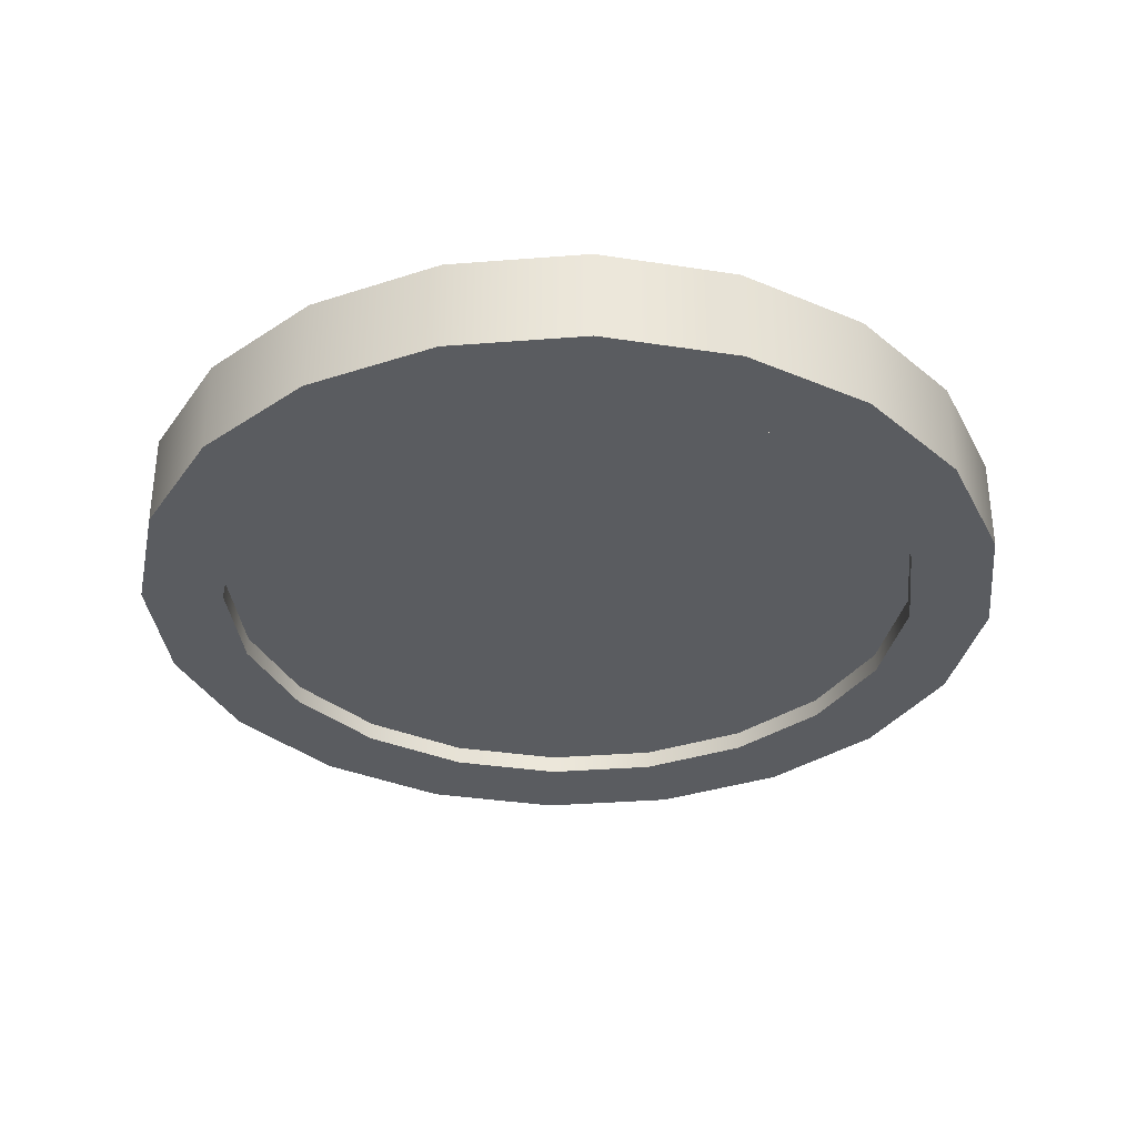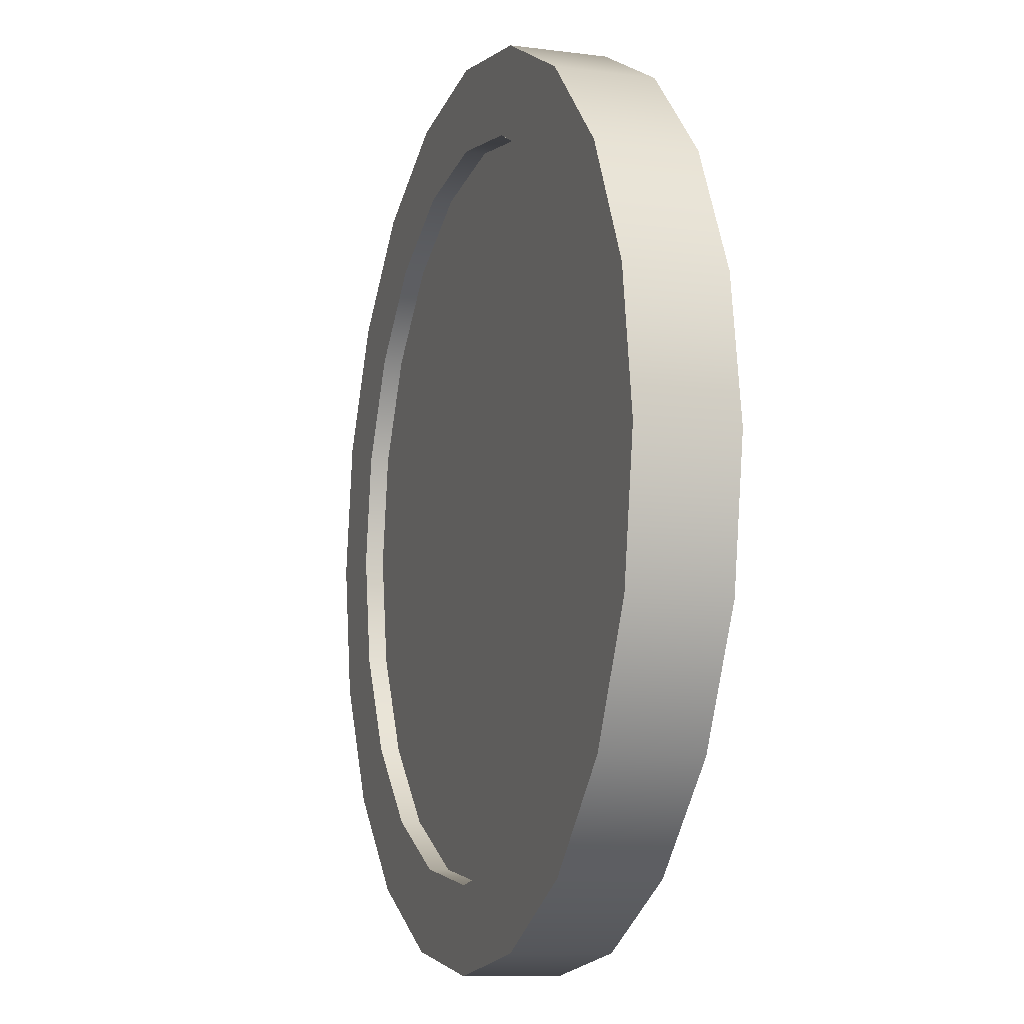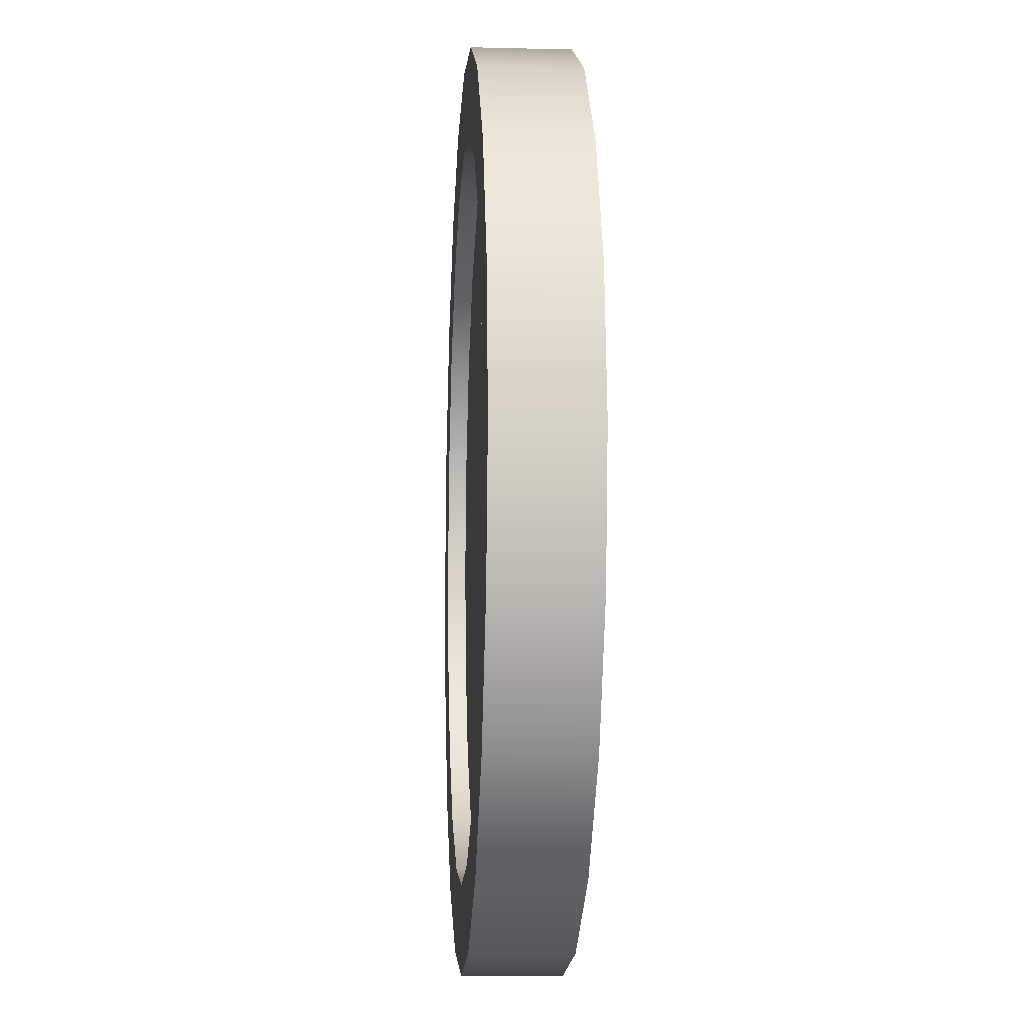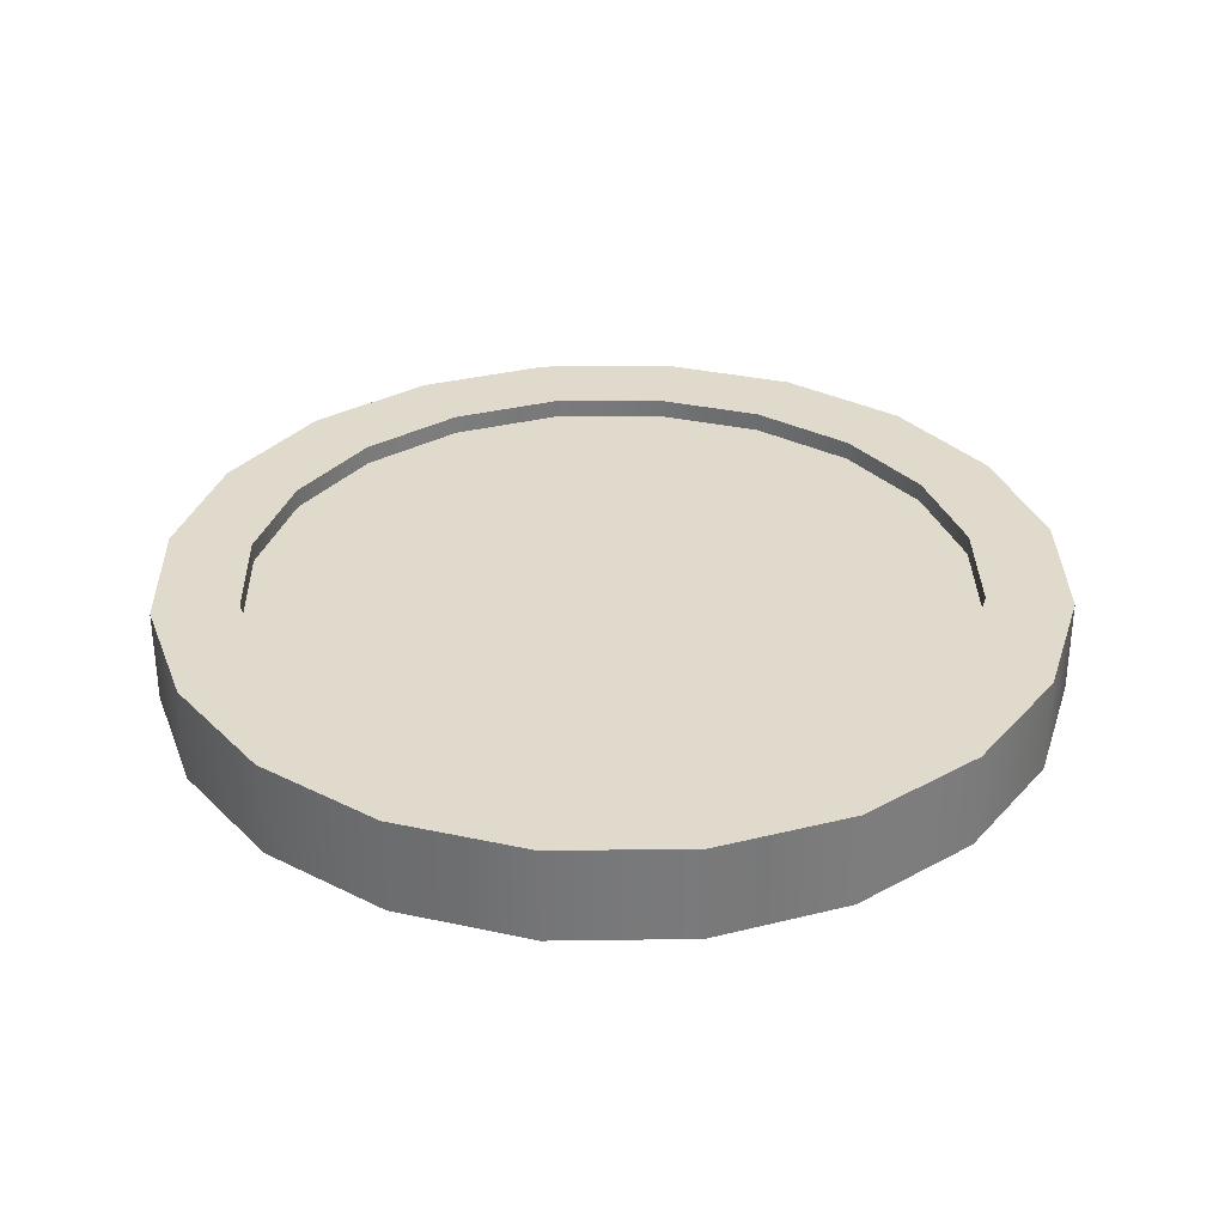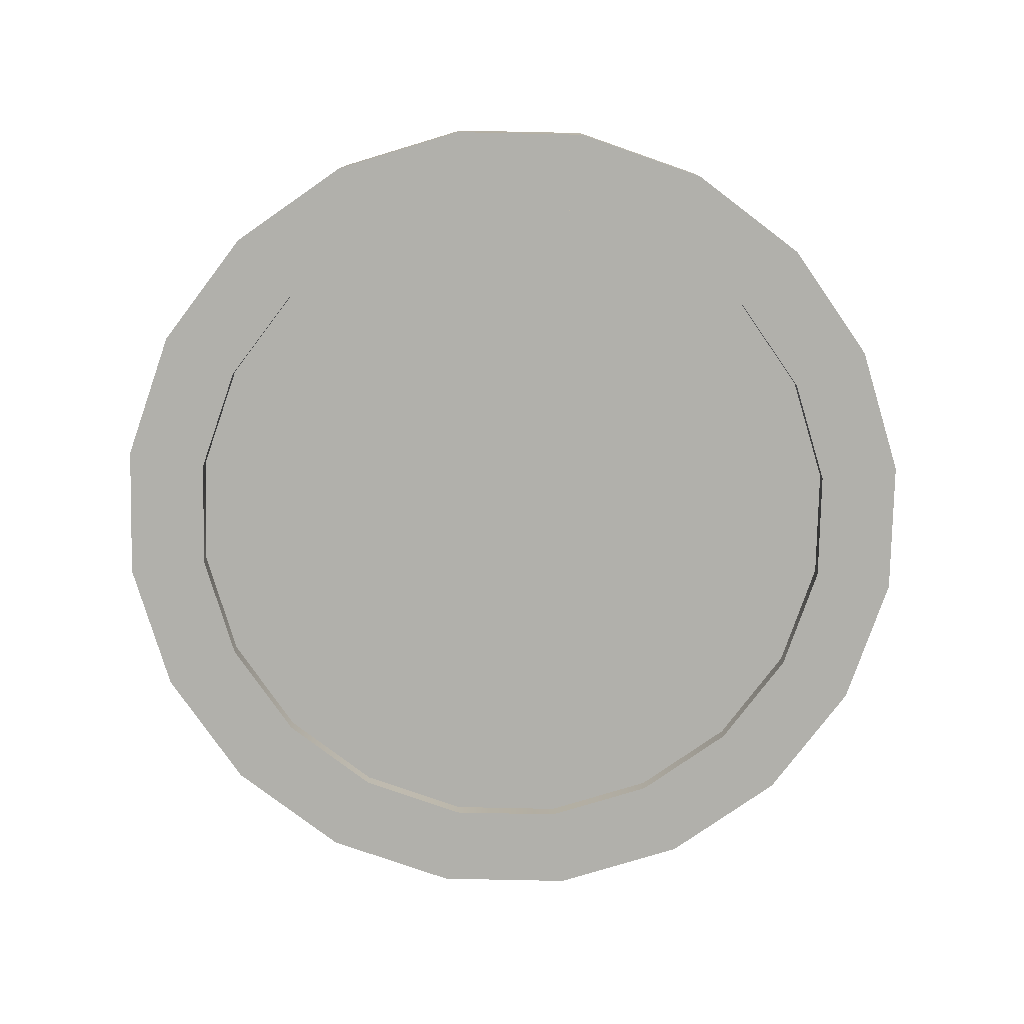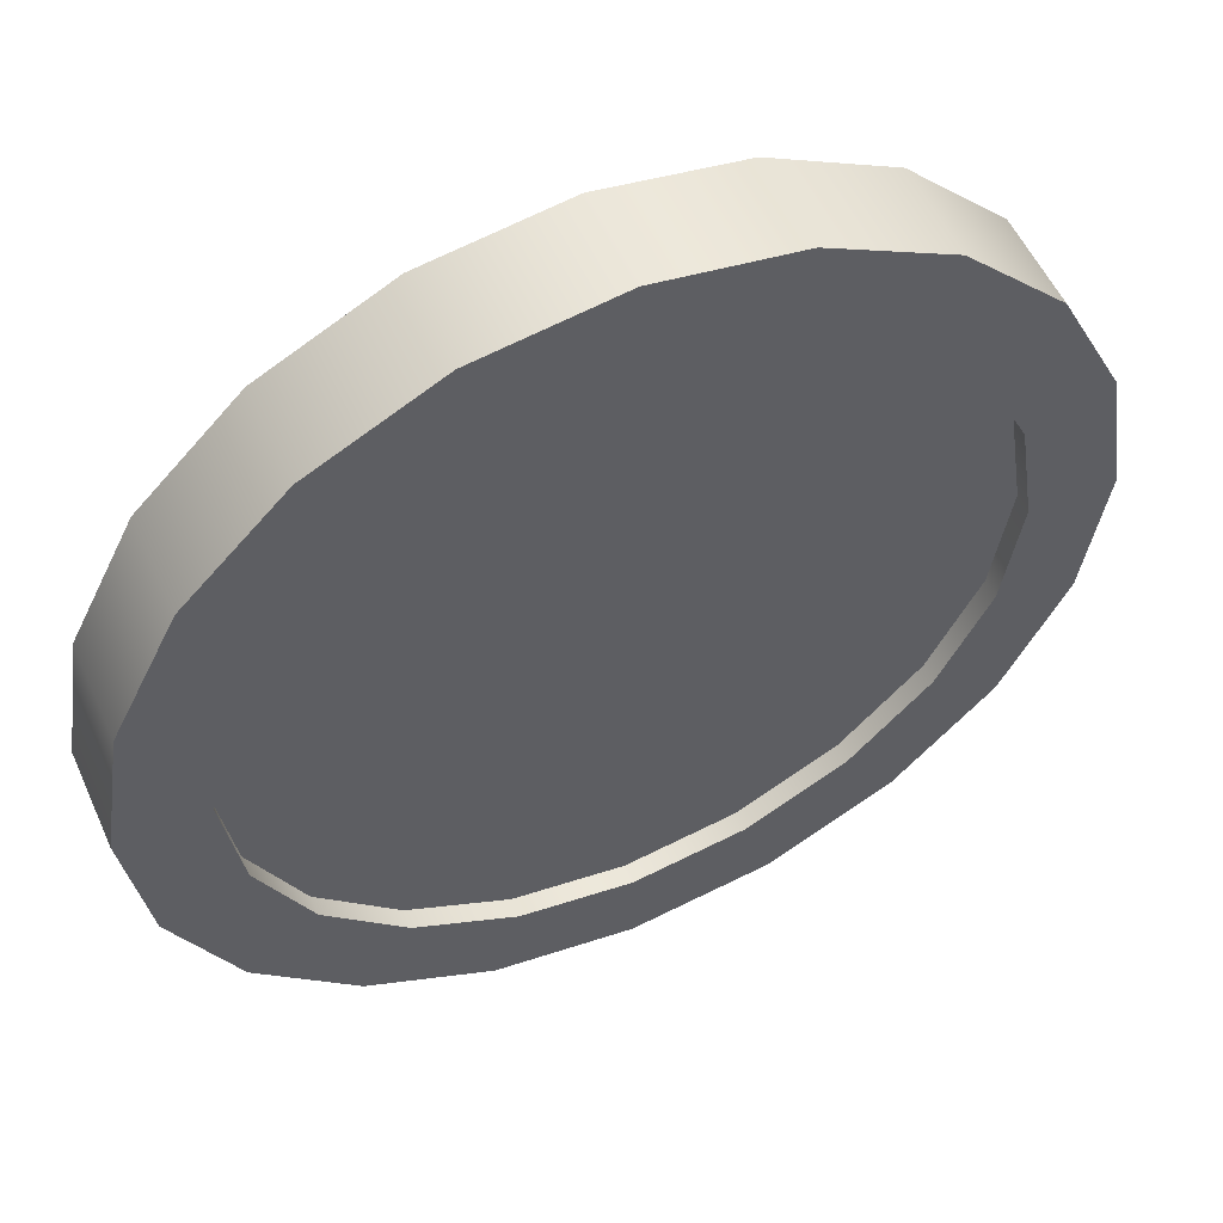
<metadata>
{"format":"obj","ext":"obj","renderer":"f3d","projection":"perspective","resolution":1024,"background":"white","views":[{"elev":-33.7,"azim":69.1,"up":"+Y"},{"elev":-9.7,"azim":71.3,"up":"+Z"},{"elev":-9.6,"azim":86.3,"up":"+Z"},{"elev":32.5,"azim":-136.1,"up":"+Y"},{"elev":-78.5,"azim":-46.2,"up":"+Y"},{"elev":54.4,"azim":-24.0,"up":"+Z"}]}
</metadata>
<code>
g default
v 0.9511 -0.0649 -0.309
v 0.809 -0.0649 -0.5878
v 0.5878 -0.0649 -0.809
v 0.309 -0.0649 -0.9511
v 0 -0.0649 -1
v -0.309 -0.0649 -0.9511
v -0.5878 -0.0649 -0.809
v -0.809 -0.0649 -0.5878
v -0.9511 -0.0649 -0.309
v -1 -0.0649 0
v -0.9511 -0.0649 0.309
v -0.809 -0.0649 0.5878
v -0.5878 -0.0649 0.809
v -0.309 -0.0649 0.9511
v -0 -0.0649 1
v 0.309 -0.0649 0.9511
v 0.5878 -0.0649 0.809
v 0.809 -0.0649 0.5878
v 0.9511 -0.0649 0.309
v 1 -0.0649 0
v 0.9511 0.0649 -0.309
v 0.809 0.0649 -0.5878
v 0.5878 0.0649 -0.809
v 0.309 0.0649 -0.9511
v 0 0.0649 -1
v -0.309 0.0649 -0.9511
v -0.5878 0.0649 -0.809
v -0.809 0.0649 -0.5878
v -0.9511 0.0649 -0.309
v -1 0.0649 0
v -0.9511 0.0649 0.309
v -0.809 0.0649 0.5878
v -0.5878 0.0649 0.809
v -0.309 0.0649 0.9511
v -0 0.0649 1
v 0.309 0.0649 0.9511
v 0.5878 0.0649 0.809
v 0.809 0.0649 0.5878
v 0.9511 0.0649 0.309
v 1 0.0649 0
v 0.7703 -0.0649 -0.2503
v 0.6552 -0.0649 -0.476
v -0 -0.0649 -0
v 0.476 -0.0649 -0.6552
v 0.2503 -0.0649 -0.7703
v -0 -0.0649 -0.8099
v -0.2503 -0.0649 -0.7703
v -0.476 -0.0649 -0.6552
v -0.6552 -0.0649 -0.476
v -0.7703 -0.0649 -0.2503
v -0.8099 -0.0649 -0
v -0.7703 -0.0649 0.2503
v -0.6552 -0.0649 0.476
v -0.476 -0.0649 0.6552
v -0.2503 -0.0649 0.7703
v -0 -0.0649 0.8099
v 0.2503 -0.0649 0.7703
v 0.476 -0.0649 0.6552
v 0.6552 -0.0649 0.476
v 0.7703 -0.0649 0.2503
v 0.8099 -0.0649 -0
v 0.7703 0.0649 -0.2503
v 0.6552 0.0649 -0.476
v -0 0.0649 -0
v 0.476 0.0649 -0.6552
v 0.2503 0.0649 -0.7703
v -0 0.0649 -0.8099
v -0.2503 0.0649 -0.7703
v -0.476 0.0649 -0.6552
v -0.6552 0.0649 -0.476
v -0.7703 0.0649 -0.2503
v -0.8099 0.0649 -0
v -0.7703 0.0649 0.2503
v -0.6552 0.0649 0.476
v -0.476 0.0649 0.6552
v -0.2503 0.0649 0.7703
v -0 0.0649 0.8099
v 0.2503 0.0649 0.7703
v 0.476 0.0649 0.6552
v 0.6552 0.0649 0.476
v 0.7703 0.0649 0.2503
v 0.8099 0.0649 -0
v 0.9511 -0.1081 -0.309
v 0.809 -0.1081 -0.5878
v 0.7703 -0.1081 -0.2503
v 0.6552 -0.1081 -0.476
v 0.5878 -0.1081 -0.809
v 0.476 -0.1081 -0.6552
v 0.309 -0.1081 -0.9511
v 0.2503 -0.1081 -0.7703
v 0 -0.1081 -1
v -0 -0.1081 -0.8099
v -0.309 -0.1081 -0.9511
v -0.2503 -0.1081 -0.7703
v -0.5878 -0.1081 -0.809
v -0.476 -0.1081 -0.6552
v -0.809 -0.1081 -0.5878
v -0.6552 -0.1081 -0.476
v -0.9511 -0.1081 -0.309
v -0.7703 -0.1081 -0.2503
v -1 -0.1081 0
v -0.8099 -0.1081 -0
v -0.9511 -0.1081 0.309
v -0.7703 -0.1081 0.2503
v -0.809 -0.1081 0.5878
v -0.6552 -0.1081 0.476
v -0.5878 -0.1081 0.809
v -0.476 -0.1081 0.6552
v -0.309 -0.1081 0.9511
v -0.2503 -0.1081 0.7703
v -0 -0.1081 1
v -0 -0.1081 0.8099
v 0.309 -0.1081 0.9511
v 0.2503 -0.1081 0.7703
v 0.5878 -0.1081 0.809
v 0.476 -0.1081 0.6552
v 0.809 -0.1081 0.5878
v 0.6552 -0.1081 0.476
v 0.9511 -0.1081 0.309
v 0.7703 -0.1081 0.2503
v 1 -0.1081 -0
v 0.8099 -0.1081 -0
v 0.9511 0.1081 -0.309
v 0.809 0.1081 -0.5878
v 0.6552 0.1081 -0.476
v 0.7703 0.1081 -0.2503
v 0.5878 0.1081 -0.809
v 0.476 0.1081 -0.6552
v 0.309 0.1081 -0.9511
v 0.2503 0.1081 -0.7703
v 0 0.1081 -1
v -0 0.1081 -0.8099
v -0.309 0.1081 -0.9511
v -0.2503 0.1081 -0.7703
v -0.5878 0.1081 -0.809
v -0.476 0.1081 -0.6552
v -0.809 0.1081 -0.5878
v -0.6552 0.1081 -0.476
v -0.9511 0.1081 -0.309
v -0.7703 0.1081 -0.2503
v -1 0.1081 0
v -0.8099 0.1081 -0
v -0.9511 0.1081 0.309
v -0.7703 0.1081 0.2503
v -0.809 0.1081 0.5878
v -0.6552 0.1081 0.476
v -0.5878 0.1081 0.809
v -0.476 0.1081 0.6552
v -0.309 0.1081 0.9511
v -0.2503 0.1081 0.7703
v -0 0.1081 1
v -0 0.1081 0.8099
v 0.309 0.1081 0.9511
v 0.2503 0.1081 0.7703
v 0.5878 0.1081 0.809
v 0.476 0.1081 0.6552
v 0.809 0.1081 0.5878
v 0.6552 0.1081 0.476
v 0.9511 0.1081 0.309
v 0.7703 0.1081 0.2503
v 1 0.1081 0
v 0.8099 0.1081 -0
g Dabloon
f 1 2 22 21
f 2 3 23 22
f 3 4 24 23
f 4 5 25 24
f 5 6 26 25
f 6 7 27 26
f 7 8 28 27
f 8 9 29 28
f 9 10 30 29
f 10 11 31 30
f 11 12 32 31
f 12 13 33 32
f 13 14 34 33
f 14 15 35 34
f 15 16 36 35
f 16 17 37 36
f 17 18 38 37
f 18 19 39 38
f 19 20 40 39
f 20 1 21 40
f 42 41 43
f 44 42 43
f 45 44 43
f 46 45 43
f 47 46 43
f 48 47 43
f 49 48 43
f 50 49 43
f 51 50 43
f 52 51 43
f 53 52 43
f 54 53 43
f 55 54 43
f 56 55 43
f 57 56 43
f 58 57 43
f 59 58 43
f 60 59 43
f 61 60 43
f 41 61 43
f 62 63 64
f 63 65 64
f 65 66 64
f 66 67 64
f 67 68 64
f 68 69 64
f 69 70 64
f 70 71 64
f 71 72 64
f 72 73 64
f 73 74 64
f 74 75 64
f 75 76 64
f 76 77 64
f 77 78 64
f 78 79 64
f 79 80 64
f 80 81 64
f 81 82 64
f 82 62 64
f 84 83 85 86
f 87 84 86 88
f 89 87 88 90
f 91 89 90 92
f 93 91 92 94
f 95 93 94 96
f 97 95 96 98
f 99 97 98 100
f 101 99 100 102
f 103 101 102 104
f 105 103 104 106
f 107 105 106 108
f 109 107 108 110
f 111 109 110 112
f 113 111 112 114
f 115 113 114 116
f 117 115 116 118
f 119 117 118 120
f 121 119 120 122
f 83 121 122 85
f 123 124 125 126
f 124 127 128 125
f 127 129 130 128
f 129 131 132 130
f 131 133 134 132
f 133 135 136 134
f 135 137 138 136
f 137 139 140 138
f 139 141 142 140
f 141 143 144 142
f 143 145 146 144
f 145 147 148 146
f 147 149 150 148
f 149 151 152 150
f 151 153 154 152
f 153 155 156 154
f 155 157 158 156
f 157 159 160 158
f 159 161 162 160
f 161 123 126 162
f 2 1 83 84
f 41 42 86 85
f 3 2 84 87
f 42 44 88 86
f 4 3 87 89
f 44 45 90 88
f 5 4 89 91
f 45 46 92 90
f 6 5 91 93
f 46 47 94 92
f 7 6 93 95
f 47 48 96 94
f 8 7 95 97
f 48 49 98 96
f 9 8 97 99
f 49 50 100 98
f 10 9 99 101
f 50 51 102 100
f 11 10 101 103
f 51 52 104 102
f 12 11 103 105
f 52 53 106 104
f 13 12 105 107
f 53 54 108 106
f 14 13 107 109
f 54 55 110 108
f 15 14 109 111
f 55 56 112 110
f 16 15 111 113
f 56 57 114 112
f 17 16 113 115
f 57 58 116 114
f 18 17 115 117
f 58 59 118 116
f 19 18 117 119
f 59 60 120 118
f 20 19 119 121
f 60 61 122 120
f 1 20 121 83
f 61 41 85 122
f 21 22 124 123
f 63 62 126 125
f 22 23 127 124
f 65 63 125 128
f 23 24 129 127
f 66 65 128 130
f 24 25 131 129
f 67 66 130 132
f 25 26 133 131
f 68 67 132 134
f 26 27 135 133
f 69 68 134 136
f 27 28 137 135
f 70 69 136 138
f 28 29 139 137
f 71 70 138 140
f 29 30 141 139
f 72 71 140 142
f 30 31 143 141
f 73 72 142 144
f 31 32 145 143
f 74 73 144 146
f 32 33 147 145
f 75 74 146 148
f 33 34 149 147
f 76 75 148 150
f 34 35 151 149
f 77 76 150 152
f 35 36 153 151
f 78 77 152 154
f 36 37 155 153
f 79 78 154 156
f 37 38 157 155
f 80 79 156 158
f 38 39 159 157
f 81 80 158 160
f 39 40 161 159
f 82 81 160 162
f 40 21 123 161
f 62 82 162 126

</code>
